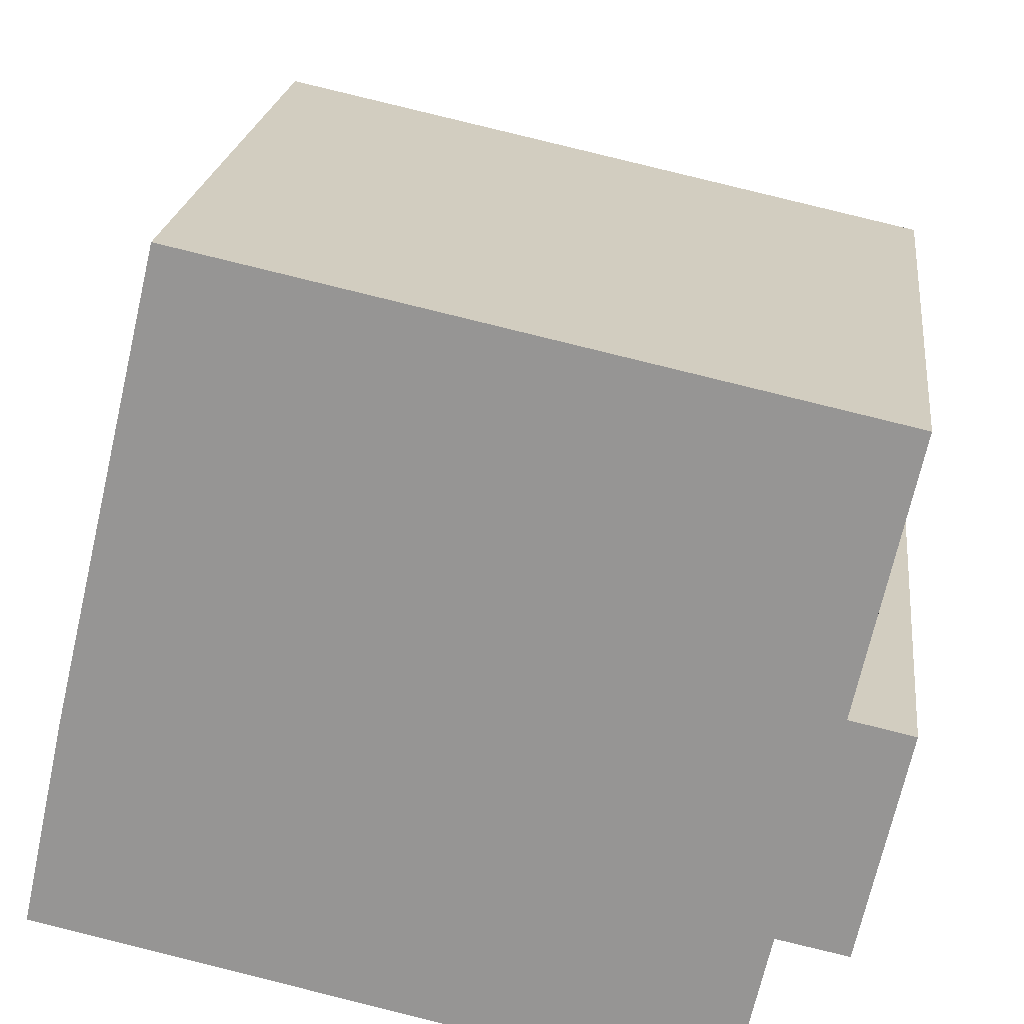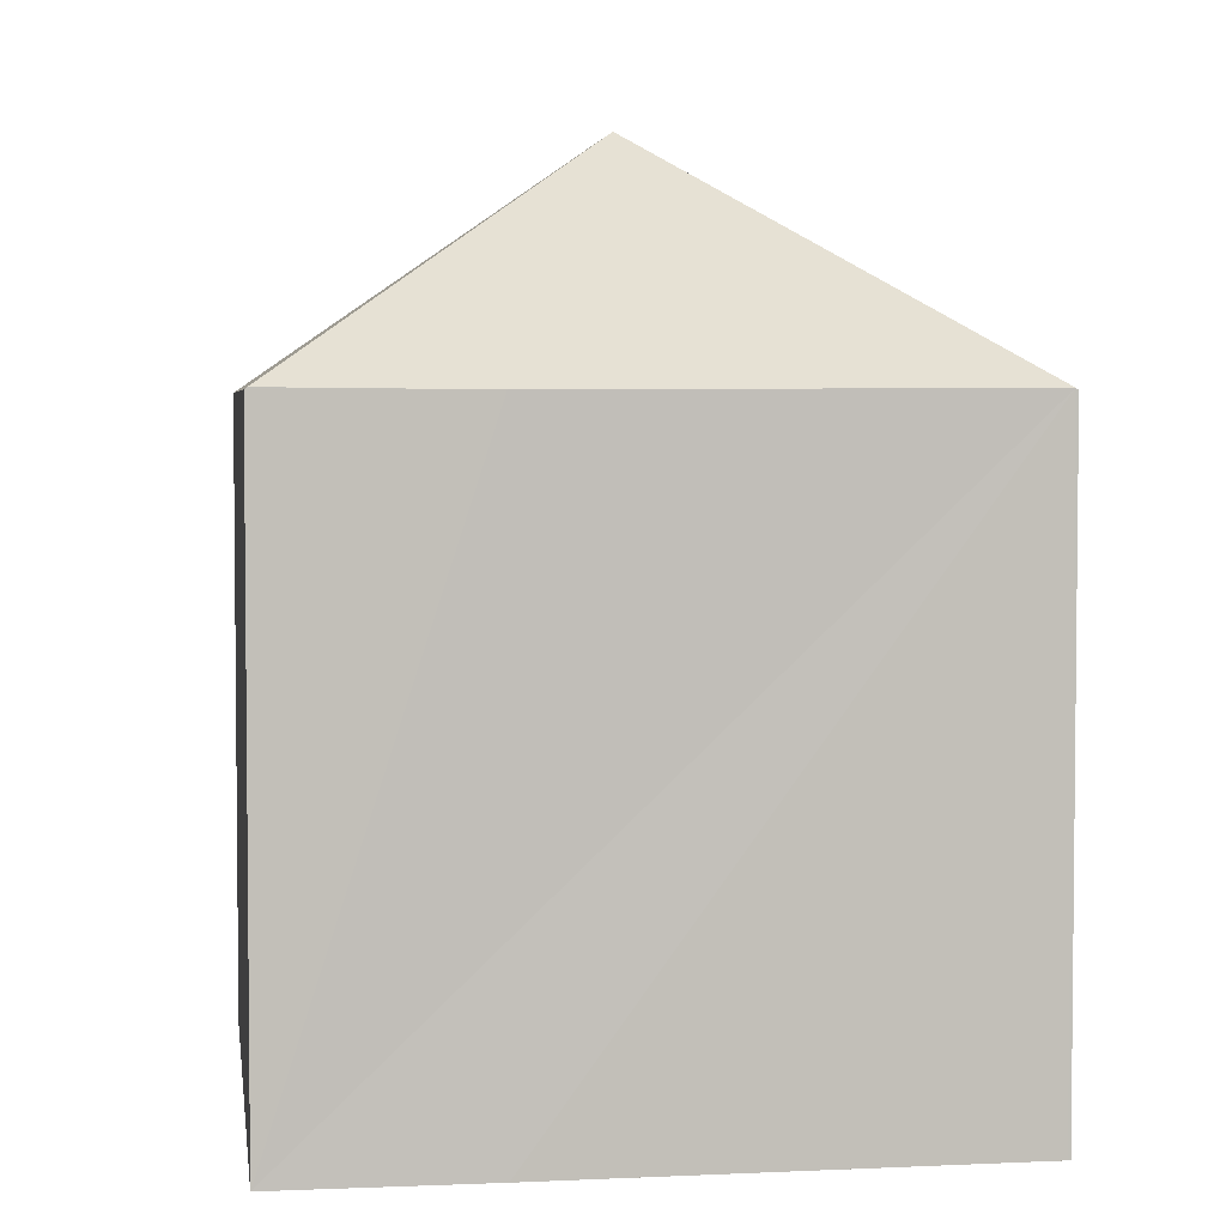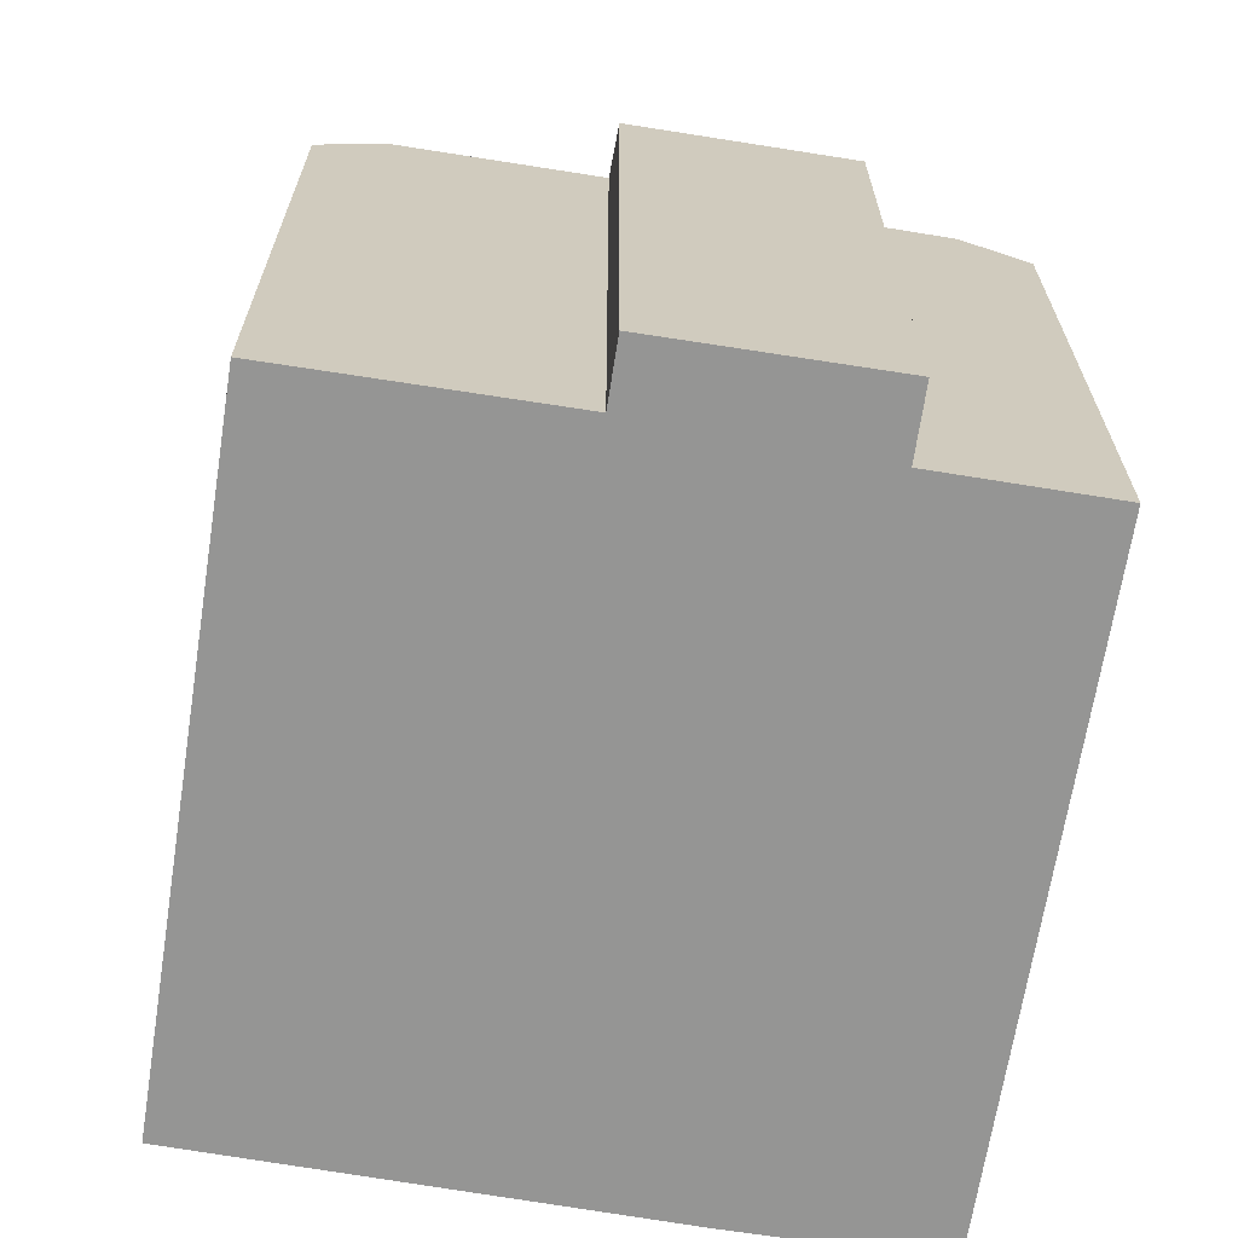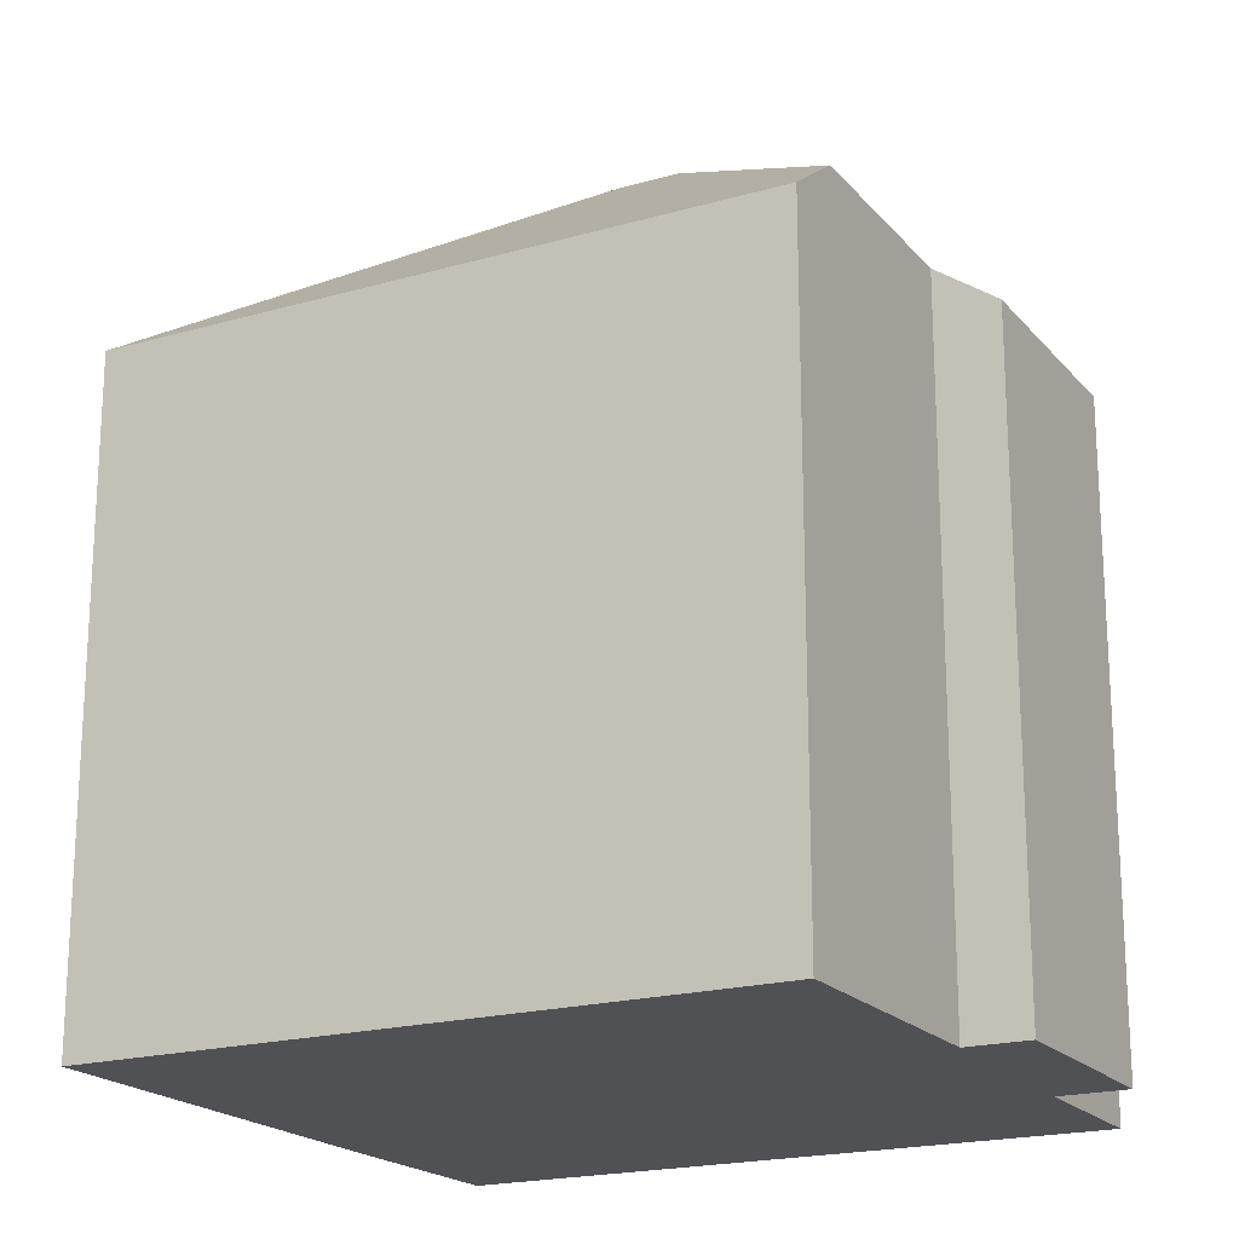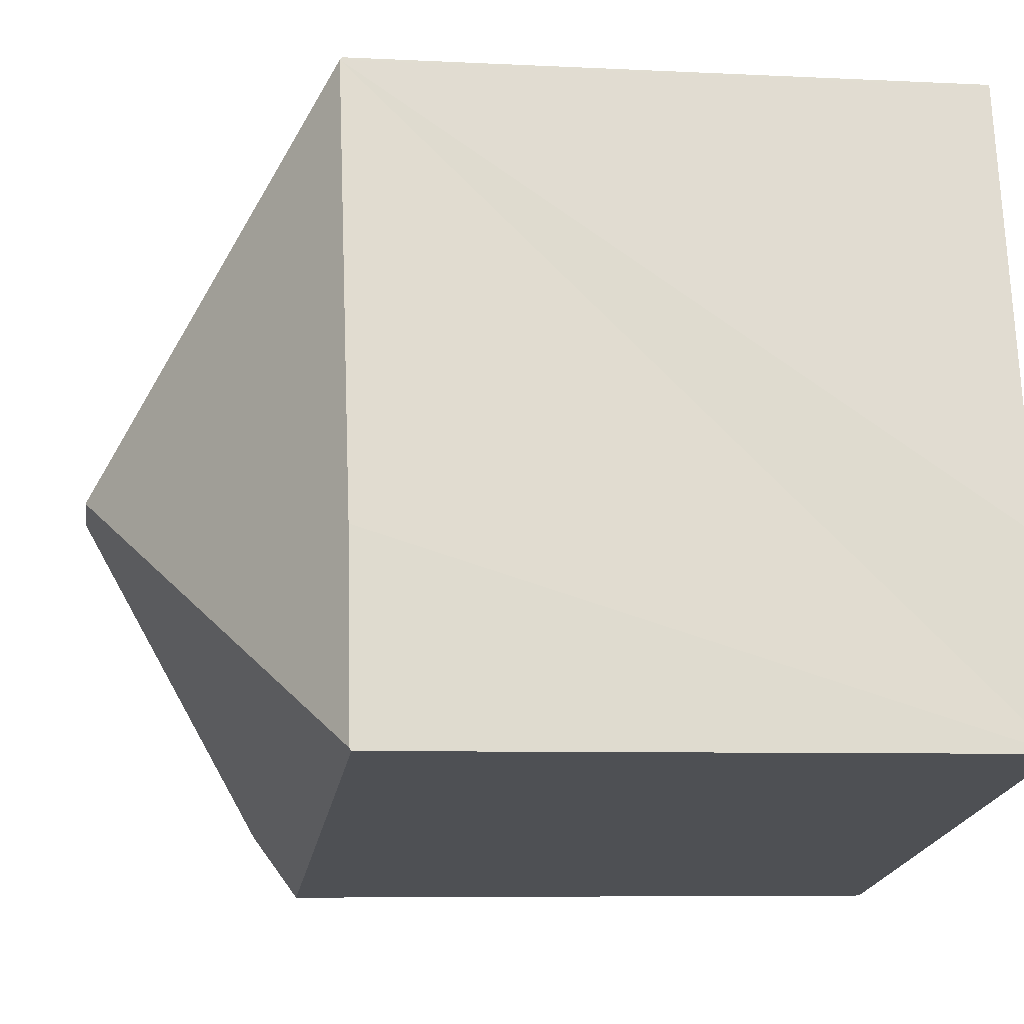
<metadata>
{"format":"obj","ext":"obj","renderer":"f3d","projection":"perspective","resolution":1024,"background":"white","views":[{"elev":21.3,"azim":6.6,"up":"+Z"},{"elev":3.9,"azim":-85.6,"up":"+Y"},{"elev":-67.4,"azim":93.3,"up":"+Y"},{"elev":-19.6,"azim":40.4,"up":"+Y"},{"elev":-6.7,"azim":-98.6,"up":"+Z"}]}
</metadata>
<code>
v  12.14 10.43 6.906
v  2.317 9.733 10.06
v  12.36 9.732 7.896
v  7.151 13.31 3.737
v  2.307 9.762 10.02
v  6.164 13.31 3.95
v  11.68 9.702 0.181
v  10.62 10.45 0.398
v  12.41 9.734 3.583
v  11.47 10.4 3.788
v  10.27 10.44 -1.174
v  10.05 9.733 -2.172
v  0 9.733 5.96e-16
v  0.009 9.762 0.041
v  0.668 9.733 3.093
v  0 0 0
v  0.668 -1.894e-16 3.093
v  2.307 -6.138e-16 10.02
v  0.009 -2.511e-18 0.041
v  2.317 -6.163e-16 10.06
v  12.36 -4.835e-16 7.896
v  11.47 -2.319e-16 3.788
v  12.41 -2.194e-16 3.583
v  12.14 -4.229e-16 6.906
v  11.68 -1.108e-17 0.181
v  10.62 -2.437e-17 0.398
v  10.05 1.33e-16 -2.172
v  10.27 7.189e-17 -1.174
g defaultobject
f 1 2 3
f 2 1 4
f 2 4 5
f 5 4 6
f 7 8 9
f 10 4 1
f 4 10 8
f 4 8 11
f 8 10 9
f 12 4 11
f 4 12 13
f 4 13 6
f 6 13 14
f 15 6 14
f 6 15 5
f 13 15 14
f 15 13 16
f 15 16 5
f 5 16 17
f 5 17 18
f 17 16 19
f 18 2 5
f 2 18 20
f 20 3 2
f 3 20 21
f 22 9 10
f 9 22 23
f 3 10 1
f 10 3 22
f 22 3 21
f 22 21 24
f 23 7 9
f 7 23 25
f 26 11 8
f 11 26 12
f 12 26 27
f 27 26 28
f 7 26 8
f 26 7 25
f 27 13 12
f 13 27 16
f 23 26 25
f 28 16 27
f 16 28 26
f 16 26 23
f 16 23 22
f 16 22 24
f 16 24 21
f 16 21 20
f 16 20 19
f 19 20 17
f 17 20 18

</code>
